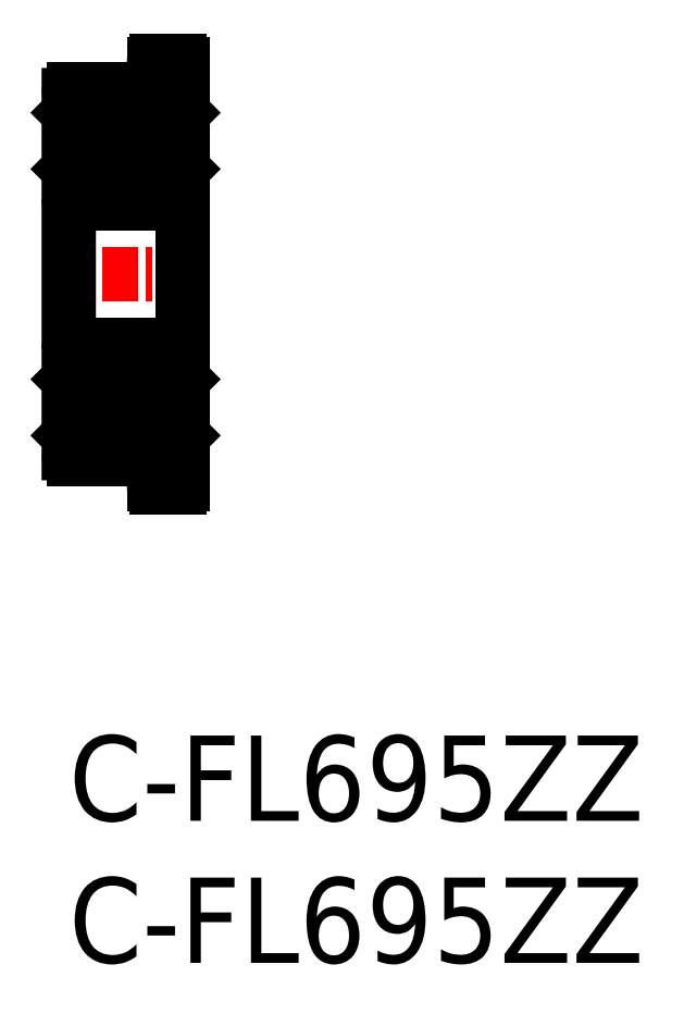
<metadata>
{"format":"dxf","ext":"dxf","renderer":"ezdxf+matplotlib","layout":"modelspace","background":"white","min_lineweight":24,"dpi":150}
</metadata>
<code>
0
SECTION
2
ENTITIES
0
LINE
8
CENTER
10
8.856
20
23.78
30
0
11
14.34
21
23.78
31
0
0
CIRCLE
8
0
10
11.66
20
28.28
30
0
40
1
0
LINE
8
0
10
13.46
20
26.28
30
0
11
9.858
21
26.28
31
0
0
LINE
8
0
10
10.94
20
27.58
30
0
11
9.758
21
27.58
31
0
0
LINE
8
0
10
10.94
20
28.98
30
0
11
10.19
21
28.98
31
0
0
LINE
8
0
10
9.858
20
30.28
30
0
11
12.38
21
30.28
31
0
0
LINE
8
0
10
13.46
20
21.28
30
0
11
9.858
21
21.28
31
0
0
LINE
8
0
10
10.94
20
19.98
30
0
11
9.758
21
19.98
31
0
0
LINE
8
0
10
10.19
20
18.58
30
0
11
10.94
21
18.58
31
0
0
LINE
8
0
10
9.858
20
17.28
30
0
11
12.38
21
17.28
31
0
0
CIRCLE
8
0
10
11.66
20
19.28
30
0
40
1
0
ARC
8
0
10
9.858
20
26.48
30
0
40
0.2
50
180
51
270
0
LINE
8
0
10
9.658
20
30.08
30
0
11
9.658
21
17.48
31
0
0
LINE
8
0
10
9.91
20
18.09
30
0
11
10
21
18.03
31
0
0
ARC
8
0
10
10.06
20
18.11
30
0
40
0.06
50
236.5
51
0
0
ARC
8
0
10
10.06
20
18.11
30
0
40
0.1
50
236.5
51
0
0
ARC
8
0
10
9.858
20
17.48
30
0
40
0.2
50
180
51
270
0
LINE
8
0
10
10.07
20
18.7
30
0
11
10.07
21
19.91
31
0
0
LINE
8
0
10
10.03
20
18.68
30
0
11
10.03
21
19.91
31
0
0
LINE
8
0
10
10.12
20
18.62
30
0
11
10.03
21
18.68
31
0
0
LINE
8
0
10
9.903
20
18.17
30
0
11
9.929
21
18.2
31
0
0
LINE
8
0
10
9.932
20
18.13
30
0
11
10.03
21
18.06
31
0
0
LINE
8
0
10
9.931
20
18.14
30
0
11
9.957
21
18.17
31
0
0
LINE
8
0
10
9.957
20
18.17
30
0
11
9.929
21
18.2
31
0
0
LINE
8
0
10
9.658
20
18.1
30
0
11
9.688
21
18.13
31
0
0
LINE
8
0
10
9.688
20
18.13
30
0
11
9.888
21
18.13
31
0
0
ARC
8
0
10
9.938
20
18.13
30
0
40
0.01
50
133.9
51
236.5
0
ARC
8
0
10
9.938
20
18.13
30
0
40
0.05
50
133.9
51
236.5
0
LINE
8
0
10
10.16
20
18.64
30
0
11
10.07
21
18.7
31
0
0
LINE
8
0
10
10.12
20
18.11
30
0
11
10.12
21
18.62
31
0
0
LINE
8
0
10
10.16
20
18.55
30
0
11
10.19
21
18.58
31
0
0
LINE
8
0
10
10.16
20
18.11
30
0
11
10.16
21
18.64
31
0
0
LINE
8
0
10
10.07
20
19.91
30
0
11
10.03
21
19.91
31
0
0
LINE
8
0
10
9.758
20
19.98
30
0
11
9.658
21
20.08
31
0
0
ARC
8
0
10
9.858
20
21.08
30
0
40
0.2
50
90
51
180
0
LINE
8
0
10
10.03
20
27.65
30
0
11
10.03
21
28.88
31
0
0
LINE
8
0
10
10.07
20
27.65
30
0
11
10.07
21
28.86
31
0
0
LINE
8
0
10
10.03
20
27.65
30
0
11
10.07
21
27.65
31
0
0
LINE
8
0
10
9.758
20
27.58
30
0
11
9.658
21
27.48
31
0
0
LINE
8
0
10
10.16
20
28.92
30
0
11
10.16
21
29.44
31
0
0
LINE
8
0
10
10.12
20
28.94
30
0
11
10.12
21
29.44
31
0
0
LINE
8
0
10
10.03
20
28.88
30
0
11
10.12
21
28.94
31
0
0
LINE
8
0
10
10.19
20
28.98
30
0
11
10.16
21
29.01
31
0
0
LINE
8
0
10
10.07
20
28.86
30
0
11
10.16
21
28.92
31
0
0
ARC
8
0
10
10.06
20
29.44
30
0
40
0.06
50
0
51
123.5
0
ARC
8
0
10
10.06
20
29.44
30
0
40
0.1
50
0
51
123.5
0
ARC
8
0
10
9.858
20
30.08
30
0
40
0.2
50
90
51
180
0
LINE
8
0
10
9.929
20
29.36
30
0
11
9.957
21
29.39
31
0
0
LINE
8
0
10
9.888
20
29.43
30
0
11
9.688
21
29.43
31
0
0
LINE
8
0
10
9.929
20
29.36
30
0
11
9.903
21
29.38
31
0
0
LINE
8
0
10
10
20
29.52
30
0
11
9.91
21
29.46
31
0
0
LINE
8
0
10
9.957
20
29.39
30
0
11
9.931
21
29.41
31
0
0
LINE
8
0
10
10.03
20
29.49
30
0
11
9.932
21
29.43
31
0
0
LINE
8
0
10
9.658
20
29.46
30
0
11
9.688
21
29.43
31
0
0
ARC
8
0
10
9.938
20
29.42
30
0
40
0.01
50
123.5
51
226.1
0
ARC
8
0
10
9.938
20
29.42
30
0
40
0.05
50
123.5
51
226.1
0
ARC
8
0
10
13.46
20
26.48
30
0
40
0.2
50
270
51
0
0
LINE
8
0
10
13.66
20
31.18
30
0
11
13.66
21
16.38
31
0
0
LINE
8
0
10
13.31
20
18.03
30
0
11
13.41
21
18.09
31
0
0
ARC
8
0
10
13.26
20
18.11
30
0
40
0.06
50
180
51
303.5
0
ARC
8
0
10
13.26
20
18.11
30
0
40
0.1
50
180
51
303.5
0
ARC
8
0
10
12.52
20
17.14
30
0
40
0.2
50
315
51
135
0
LINE
8
0
10
12.66
20
16.99
30
0
11
12.66
21
16.38
31
0
0
LINE
8
0
10
12.76
20
16.28
30
0
11
13.56
21
16.28
31
0
0
ARC
8
0
10
13.46
20
21.08
30
0
40
0.2
50
5.1e-14
51
90
0
LINE
8
0
10
13.28
20
19.91
30
0
11
13.28
21
18.68
31
0
0
LINE
8
0
10
13.24
20
19.91
30
0
11
13.24
21
18.7
31
0
0
LINE
8
0
10
12.37
20
18.58
30
0
11
13.13
21
18.58
31
0
0
LINE
8
0
10
13.43
20
18.13
30
0
11
13.63
21
18.13
31
0
0
LINE
8
0
10
13.13
20
18.58
30
0
11
13.16
21
18.55
31
0
0
LINE
8
0
10
13.39
20
18.2
30
0
11
13.36
21
18.17
31
0
0
LINE
8
0
10
13.28
20
18.68
30
0
11
13.2
21
18.62
31
0
0
LINE
8
0
10
13.16
20
18.64
30
0
11
13.16
21
18.11
31
0
0
LINE
8
0
10
13.39
20
18.2
30
0
11
13.41
21
18.17
31
0
0
LINE
8
0
10
13.24
20
18.7
30
0
11
13.16
21
18.64
31
0
0
LINE
8
0
10
13.2
20
18.62
30
0
11
13.2
21
18.11
31
0
0
LINE
8
0
10
13.29
20
18.06
30
0
11
13.38
21
18.13
31
0
0
LINE
8
0
10
13.36
20
18.17
30
0
11
13.39
21
18.14
31
0
0
LINE
8
0
10
13.66
20
18.1
30
0
11
13.63
21
18.13
31
0
0
ARC
8
0
10
13.38
20
18.13
30
0
40
0.01
50
303.5
51
46.06
0
ARC
8
0
10
13.38
20
18.13
30
0
40
0.05
50
303.5
51
46.06
0
LINE
8
0
10
13.56
20
19.98
30
0
11
12.37
21
19.98
31
0
0
LINE
8
0
10
13.66
20
20.08
30
0
11
13.56
21
19.98
31
0
0
LINE
8
0
10
13.28
20
19.91
30
0
11
13.24
21
19.91
31
0
0
ARC
8
0
10
12.52
20
30.42
30
0
40
0.2
50
225
51
45
0
LINE
8
0
10
12.66
20
30.56
30
0
11
12.66
21
31.18
31
0
0
LINE
8
0
10
13.28
20
28.88
30
0
11
13.28
21
27.65
31
0
0
LINE
8
0
10
13.24
20
28.86
30
0
11
13.24
21
27.65
31
0
0
LINE
8
0
10
13.56
20
27.58
30
0
11
12.37
21
27.58
31
0
0
LINE
8
0
10
13.24
20
27.65
30
0
11
13.28
21
27.65
31
0
0
LINE
8
0
10
13.66
20
27.48
30
0
11
13.56
21
27.58
31
0
0
LINE
8
0
10
13.2
20
29.44
30
0
11
13.2
21
28.94
31
0
0
LINE
8
0
10
13.16
20
29.44
30
0
11
13.16
21
28.92
31
0
0
LINE
8
0
10
13.13
20
28.98
30
0
11
12.37
21
28.98
31
0
0
LINE
8
0
10
13.2
20
28.94
30
0
11
13.28
21
28.88
31
0
0
LINE
8
0
10
13.16
20
29.01
30
0
11
13.13
21
28.98
31
0
0
LINE
8
0
10
13.16
20
28.92
30
0
11
13.24
21
28.86
31
0
0
LINE
8
0
10
13.38
20
29.43
30
0
11
13.29
21
29.49
31
0
0
LINE
8
0
10
13.39
20
29.41
30
0
11
13.36
21
29.39
31
0
0
LINE
8
0
10
13.36
20
29.39
30
0
11
13.39
21
29.36
31
0
0
LINE
8
0
10
13.63
20
29.43
30
0
11
13.43
21
29.43
31
0
0
LINE
8
0
10
13.41
20
29.38
30
0
11
13.39
21
29.36
31
0
0
LINE
8
0
10
13.41
20
29.46
30
0
11
13.31
21
29.52
31
0
0
LINE
8
0
10
13.66
20
29.46
30
0
11
13.63
21
29.43
31
0
0
ARC
8
0
10
13.26
20
29.44
30
0
40
0.1
50
56.48
51
180
0
ARC
8
0
10
13.38
20
29.42
30
0
40
0.01
50
313.9
51
56.48
0
ARC
8
0
10
13.26
20
29.44
30
0
40
0.06
50
56.48
51
180
0
ARC
8
0
10
13.38
20
29.42
30
0
40
0.05
50
313.9
51
56.48
0
LINE
8
0
10
12.76
20
31.28
30
0
11
13.56
21
31.28
31
0
0
ARC
8
0
10
12.76
20
16.38
30
0
40
0.1
50
180
51
270
0
ARC
8
0
10
13.56
20
16.38
30
0
40
0.1
50
270
51
2.54e-14
0
ARC
8
0
10
12.76
20
31.18
30
0
40
0.1
50
90
51
180
0
ARC
8
0
10
13.56
20
31.18
30
0
40
0.1
50
0
51
90
0
TEXT
8
0
10
9.658
20
-0.4634
30
0
40
3
1
C-FL695ZZ
0
TEXT
8
0
10
9.658
20
4.537
30
0
40
3
1
C-FL695ZZ
0
ENDSEC
0
EOF

</code>
